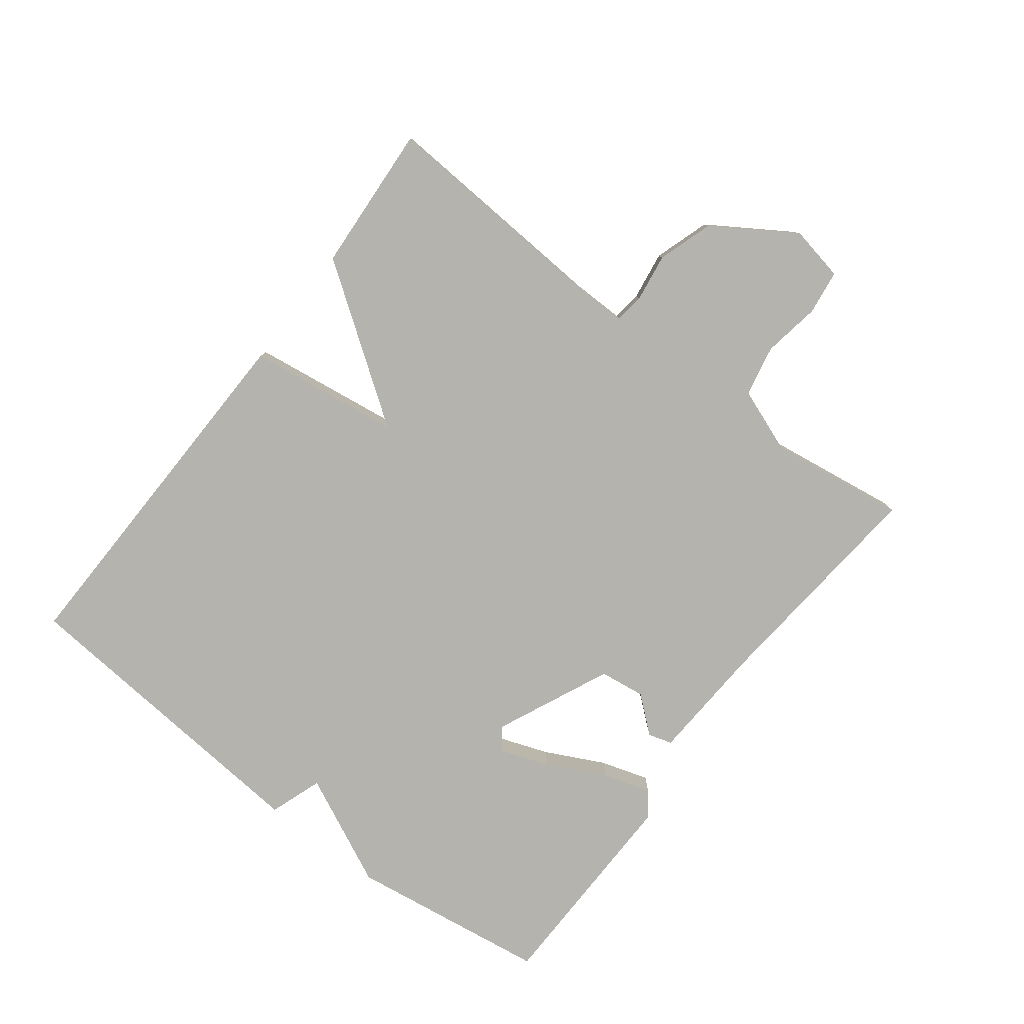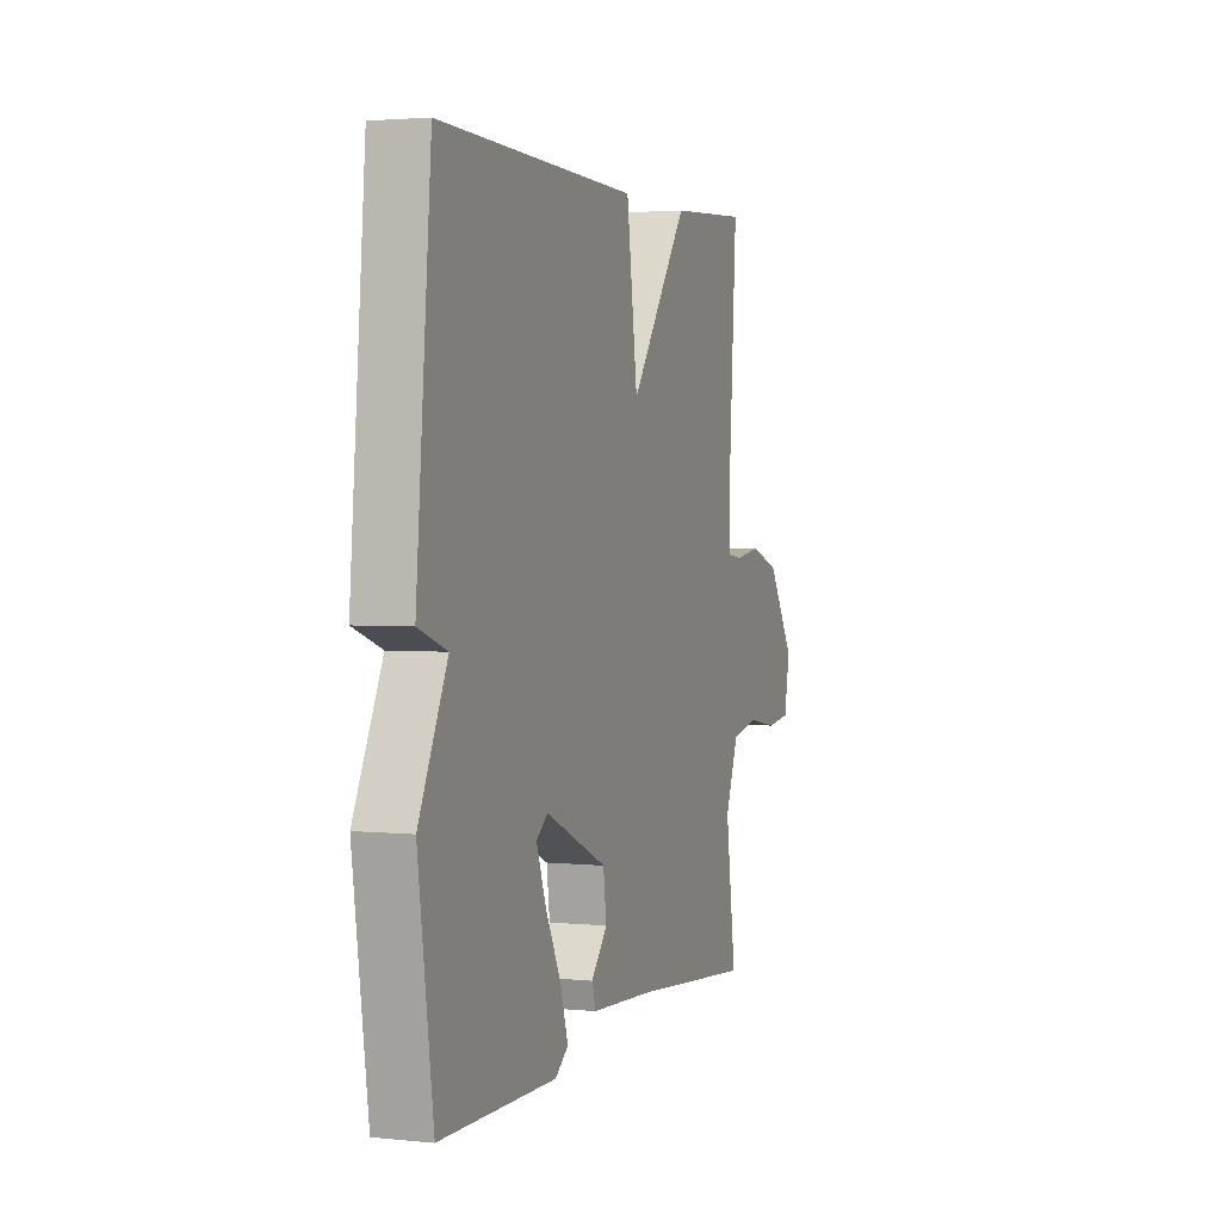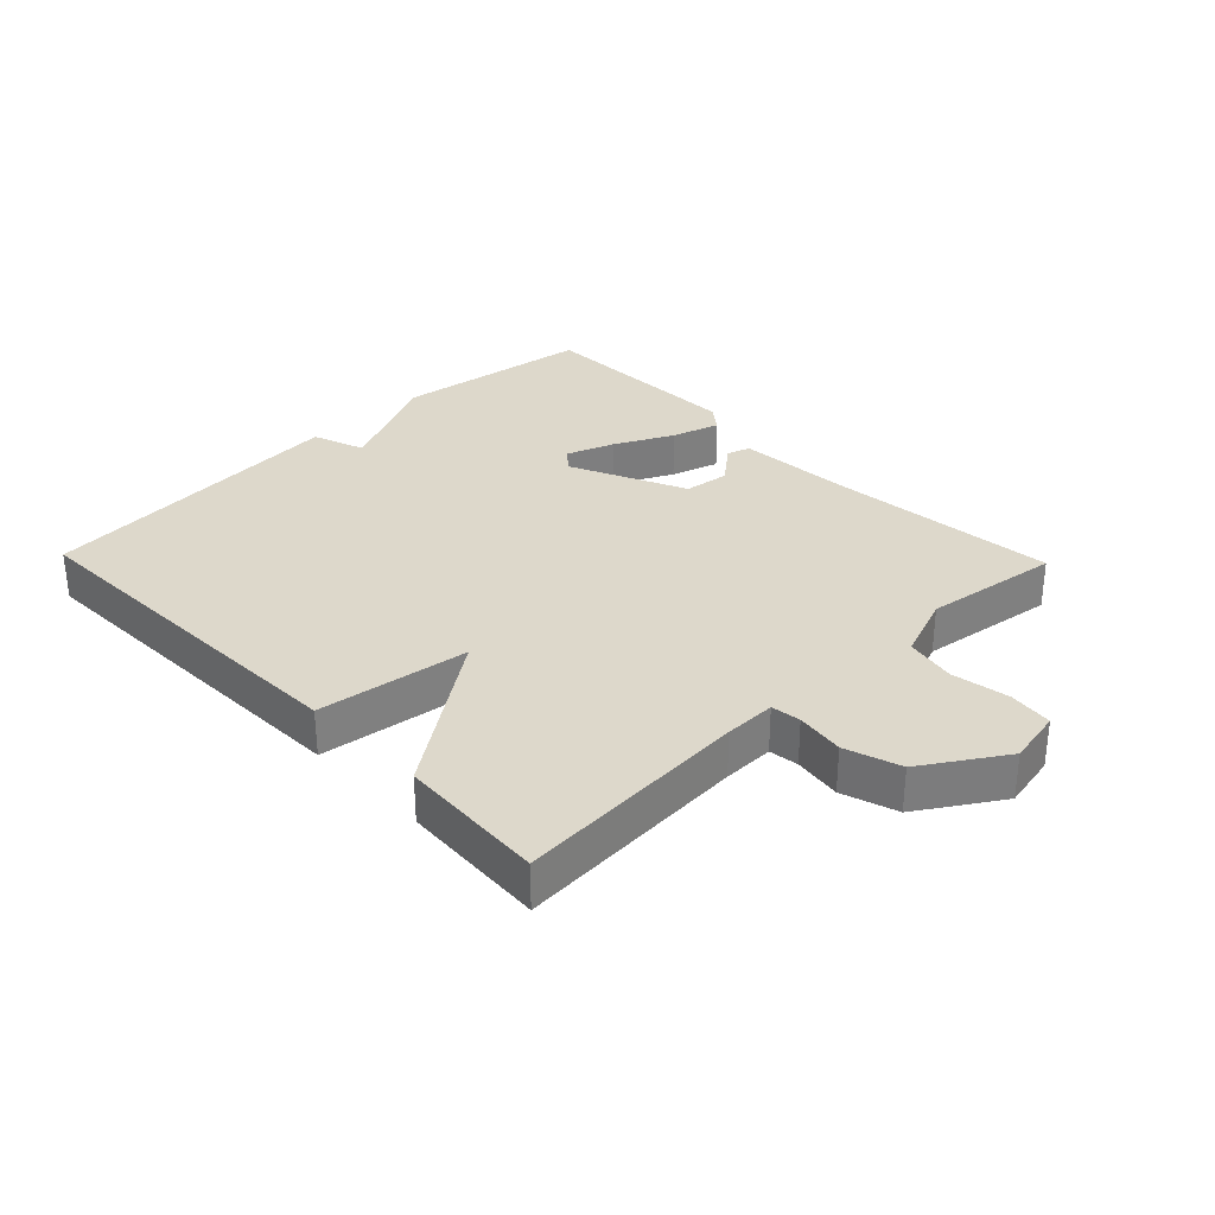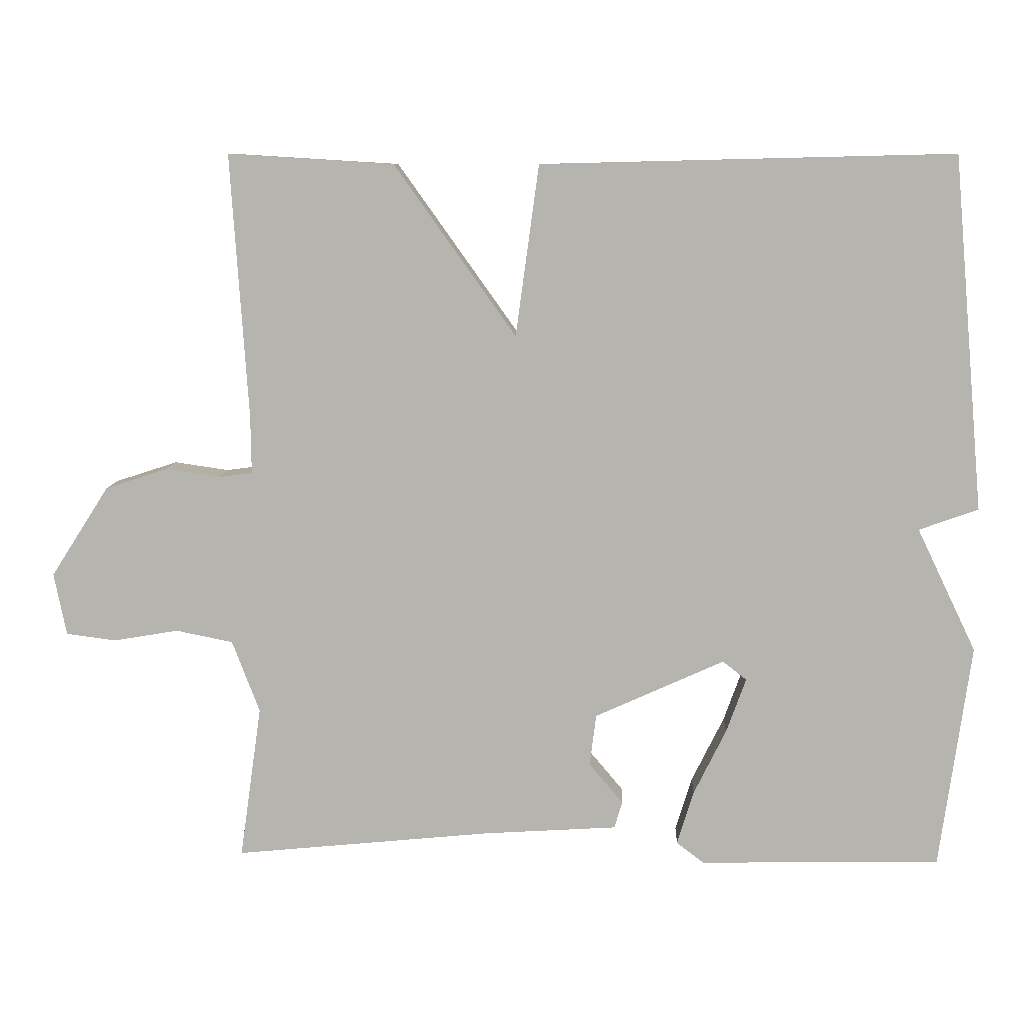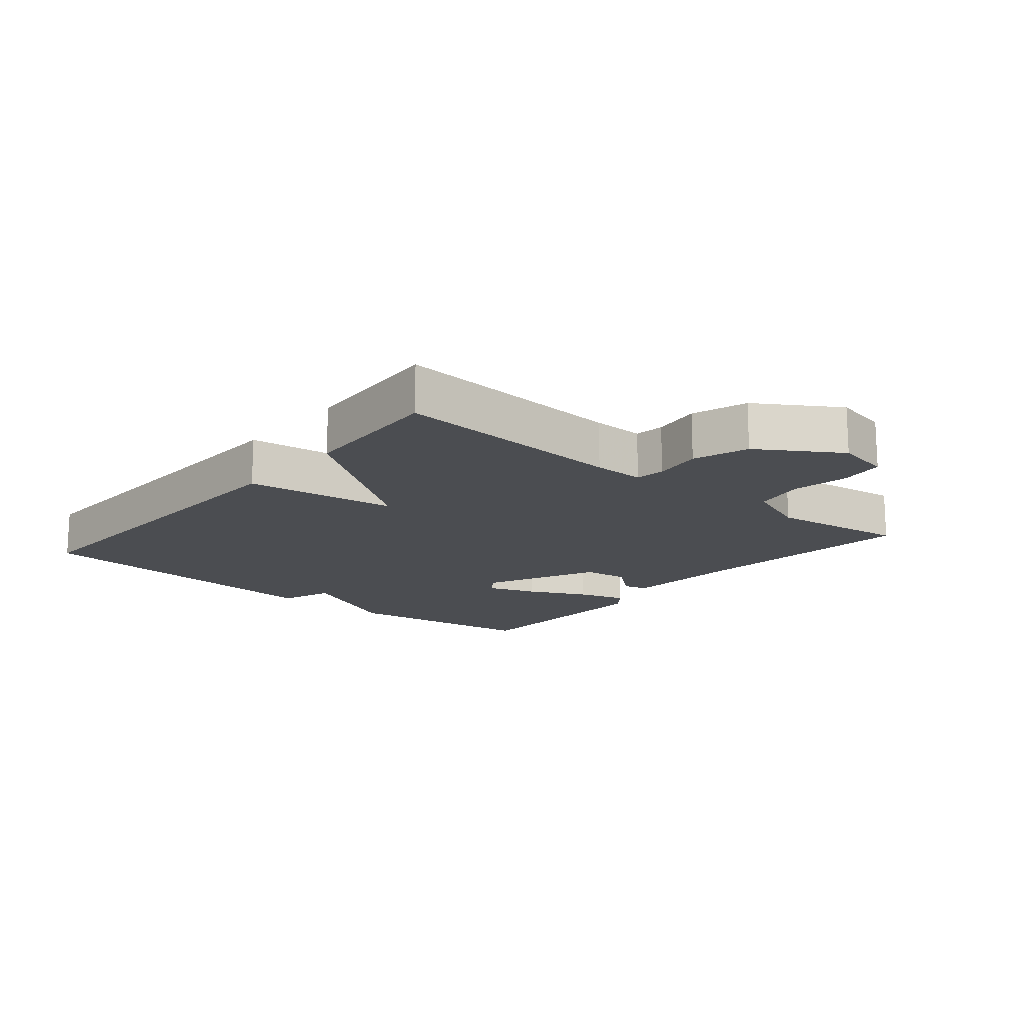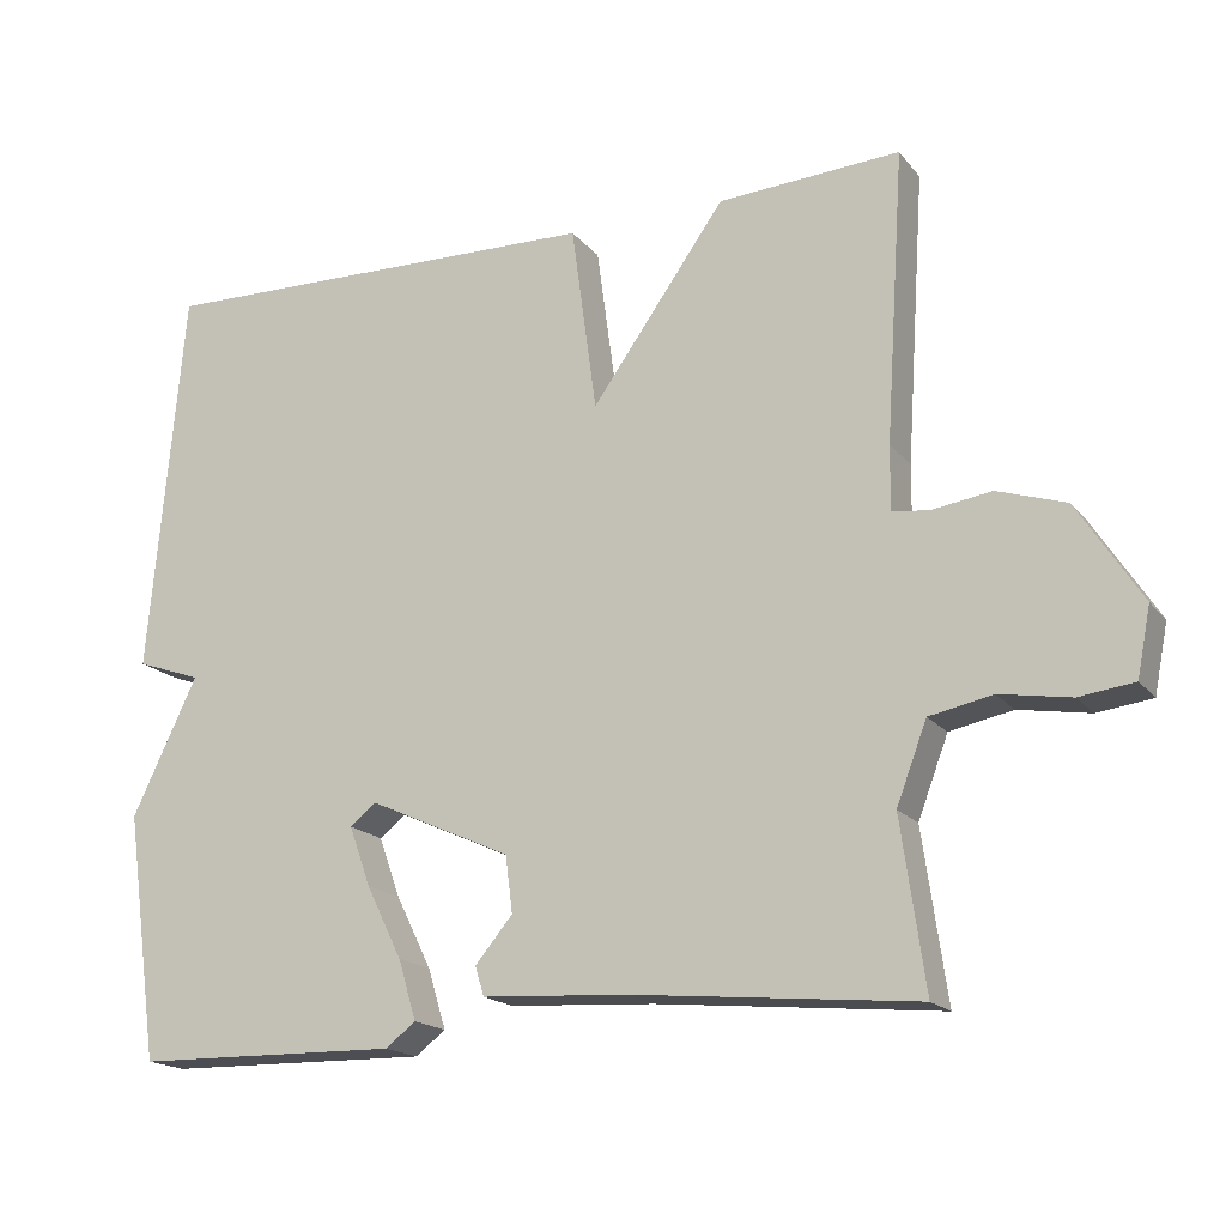
<metadata>
{"format":"obj","ext":"obj","renderer":"f3d","projection":"perspective","resolution":1024,"background":"white","views":[{"elev":-79.9,"azim":52.7,"up":"+Y"},{"elev":2.6,"azim":-70.3,"up":"+Z"},{"elev":31.5,"azim":46.0,"up":"+Y"},{"elev":9.0,"azim":-177.7,"up":"+Z"},{"elev":-15.7,"azim":49.8,"up":"+Y"},{"elev":-17.7,"azim":26.0,"up":"+Z"}]}
</metadata>
<code>
v 0.5 0.07 -0.5
v 0.144 0.07 -0.466
v -0.039 0.07 -0.455
v -0.05 0.07 -0.418
v -0.003 0.07 -0.362
v -0.012 0.07 -0.291
v -0.191 0.07 -0.21
v -0.224 0.07 -0.236
v -0.197 0.07 -0.311
v -0.152 0.07 -0.402
v -0.129 0.07 -0.477
v -0.167 0.07 -0.506
v -0.5 0.07 -0.5
v -0.543 0.07 -0.19
v -0.461 0.07 -0.019
v -0.543 0.07 0.01
v -0.5 0.07 0.5
v 0.071 0.07 0.486
v 0.103 0.07 0.25
v 0.271 0.07 0.486
v 0.5 0.07 0.5
v 0.476 0.07 0.136
v 0.475 0.07 0.056
v 0.521 0.07 0.05
v 0.596 0.07 0.061
v 0.682 0.07 0.033
v 0.762 0.07 -0.092
v 0.745 0.07 -0.178
v 0.676 0.07 -0.187
v 0.587 0.07 -0.172
v 0.508 0.07 -0.188
v 0.47 0.07 -0.288
v 0.5 0 -0.5
v 0.144 0 -0.466
v -0.039 0 -0.455
v -0.05 0 -0.418
v -0.003 0 -0.362
v -0.012 0 -0.291
v -0.191 0 -0.21
v -0.224 0 -0.236
v -0.197 0 -0.311
v -0.152 0 -0.402
v -0.129 0 -0.477
v -0.167 0 -0.506
v -0.5 0 -0.5
v -0.543 0 -0.19
v -0.461 0 -0.019
v -0.543 0 0.01
v -0.5 0 0.5
v 0.071 0 0.486
v 0.103 0 0.25
v 0.271 0 0.486
v 0.5 0 0.5
v 0.476 0 0.136
v 0.475 0 0.056
v 0.521 0 0.05
v 0.596 0 0.061
v 0.682 0 0.033
v 0.762 0 -0.092
v 0.745 0 -0.178
v 0.676 0 -0.187
v 0.587 0 -0.172
v 0.508 0 -0.188
v 0.47 0 -0.288
f 28 29 30
f 27 28 30
f 26 27 30
f 25 26 30
f 24 25 30
f 23 24 30 31
f 19 20 21 22
f 19 22 23
f 17 18 19
f 16 17 19
f 15 16 19
f 23 31 32
f 19 23 32
f 15 19 32
f 13 14 15
f 12 13 15
f 11 12 15
f 10 11 15
f 9 10 15
f 2 3 4 5
f 2 5 6
f 1 2 6
f 32 1 6 7
f 8 9 15
f 7 8 15
f 7 15 32
f 62 61 60
f 62 60 59
f 62 59 58
f 62 58 57
f 62 57 56
f 63 62 56 55
f 54 53 52 51
f 55 54 51
f 51 50 49
f 51 49 48
f 51 48 47
f 64 63 55
f 64 55 51
f 64 51 47
f 47 46 45
f 47 45 44
f 47 44 43
f 47 43 42
f 47 42 41
f 37 36 35 34
f 38 37 34
f 38 34 33
f 39 38 33 64
f 47 41 40
f 47 40 39
f 64 47 39
f 1 33 34 2
f 2 34 35 3
f 3 35 36 4
f 4 36 37 5
f 5 37 38 6
f 6 38 39 7
f 7 39 40 8
f 8 40 41 9
f 9 41 42 10
f 10 42 43 11
f 11 43 44 12
f 12 44 45 13
f 13 45 46 14
f 14 46 47 15
f 15 47 48 16
f 16 48 49 17
f 17 49 50 18
f 18 50 51 19
f 19 51 52 20
f 20 52 53 21
f 21 53 54 22
f 22 54 55 23
f 23 55 56 24
f 24 56 57 25
f 25 57 58 26
f 26 58 59 27
f 27 59 60 28
f 28 60 61 29
f 29 61 62 30
f 30 62 63 31
f 31 63 64 32
f 32 64 33 1

</code>
